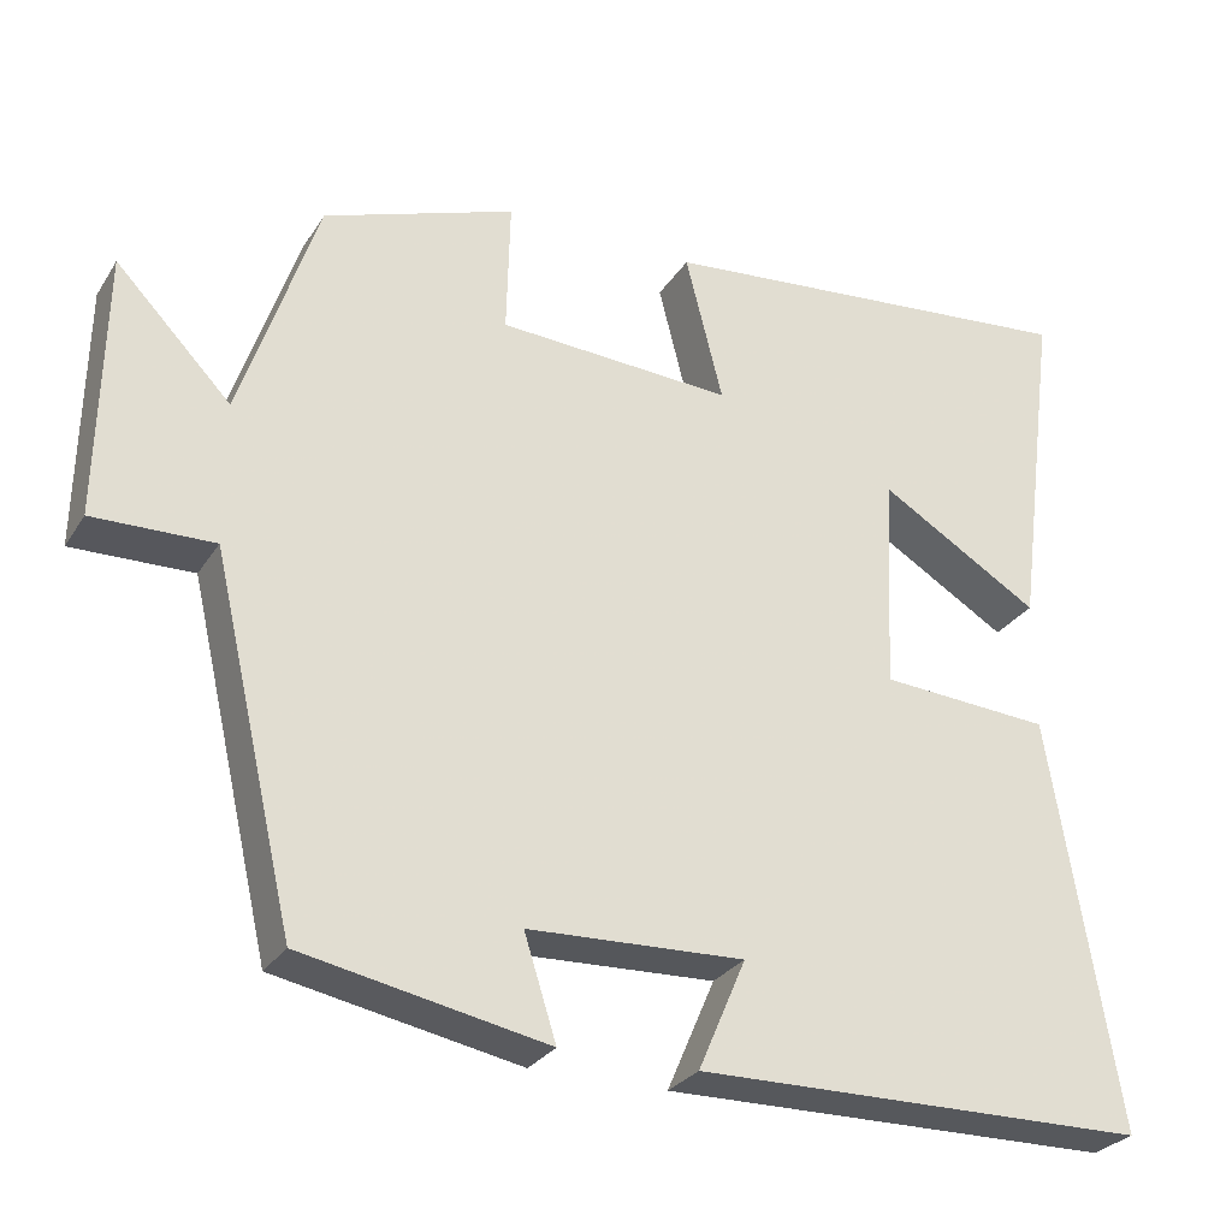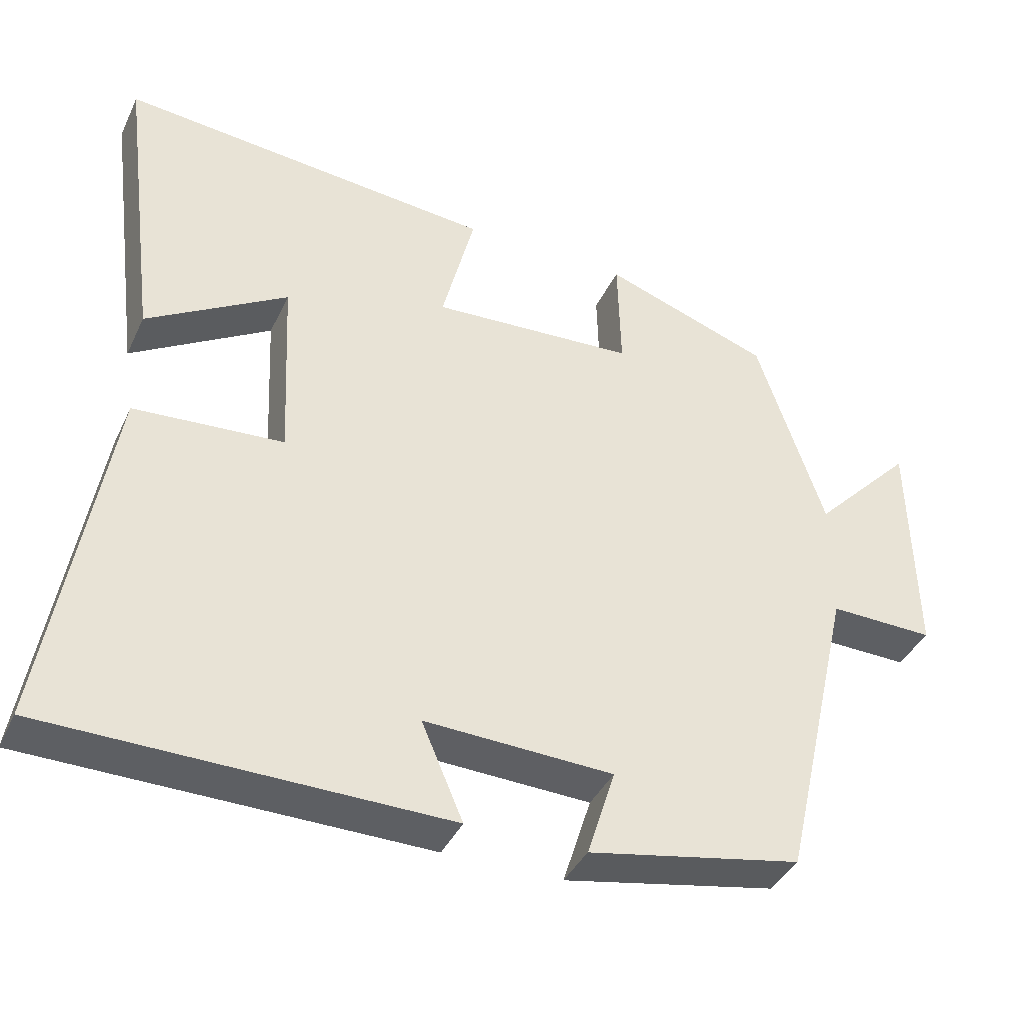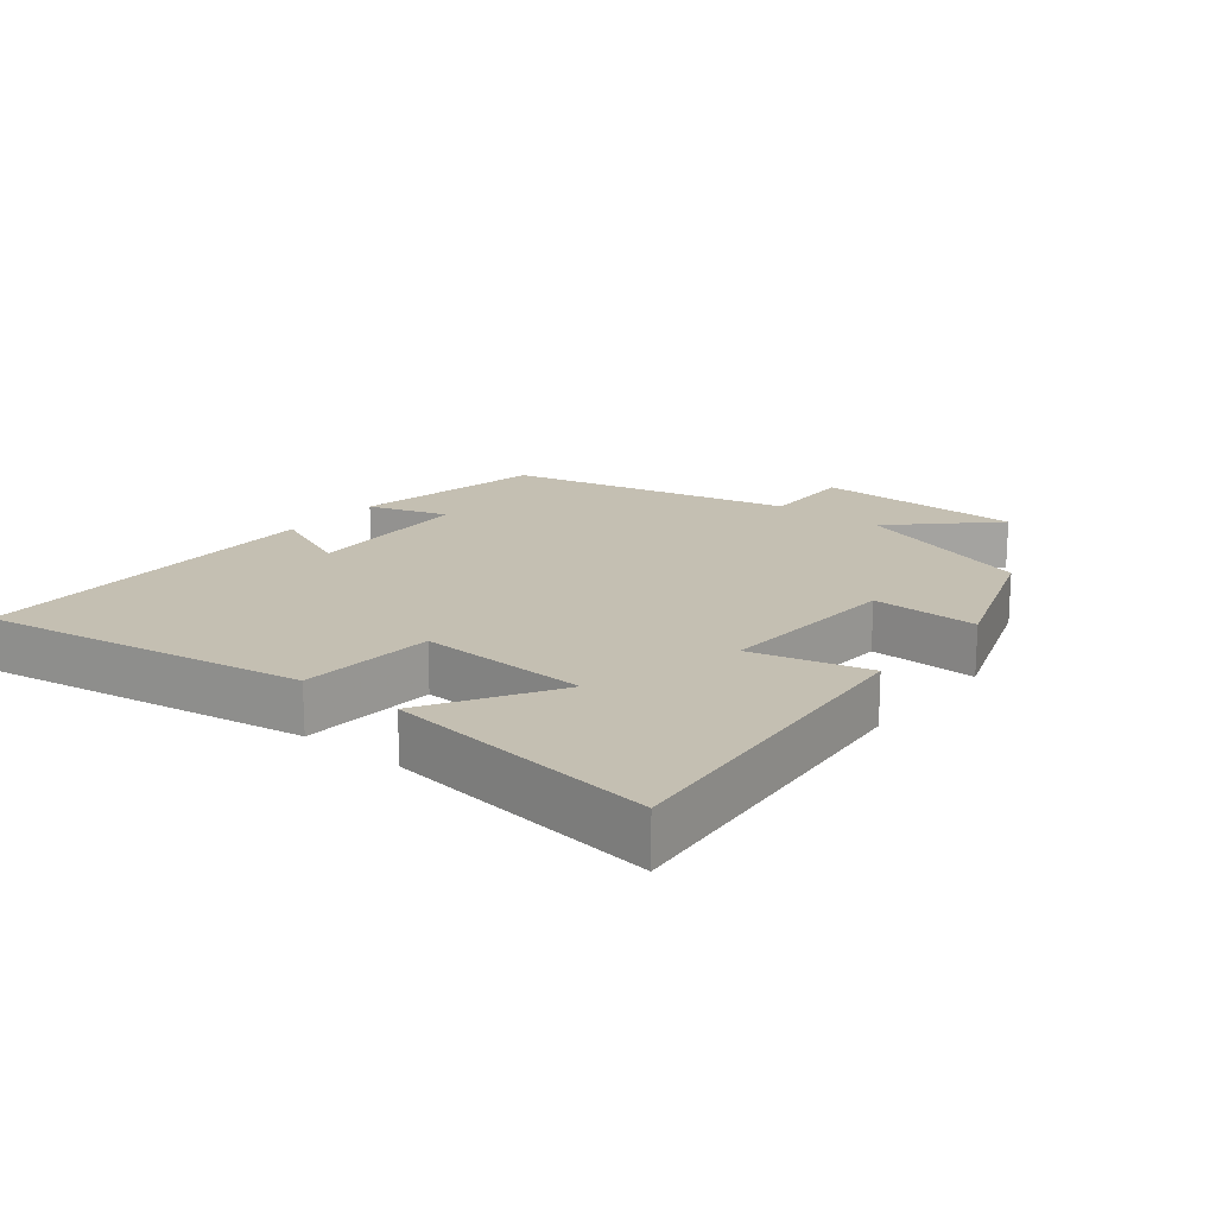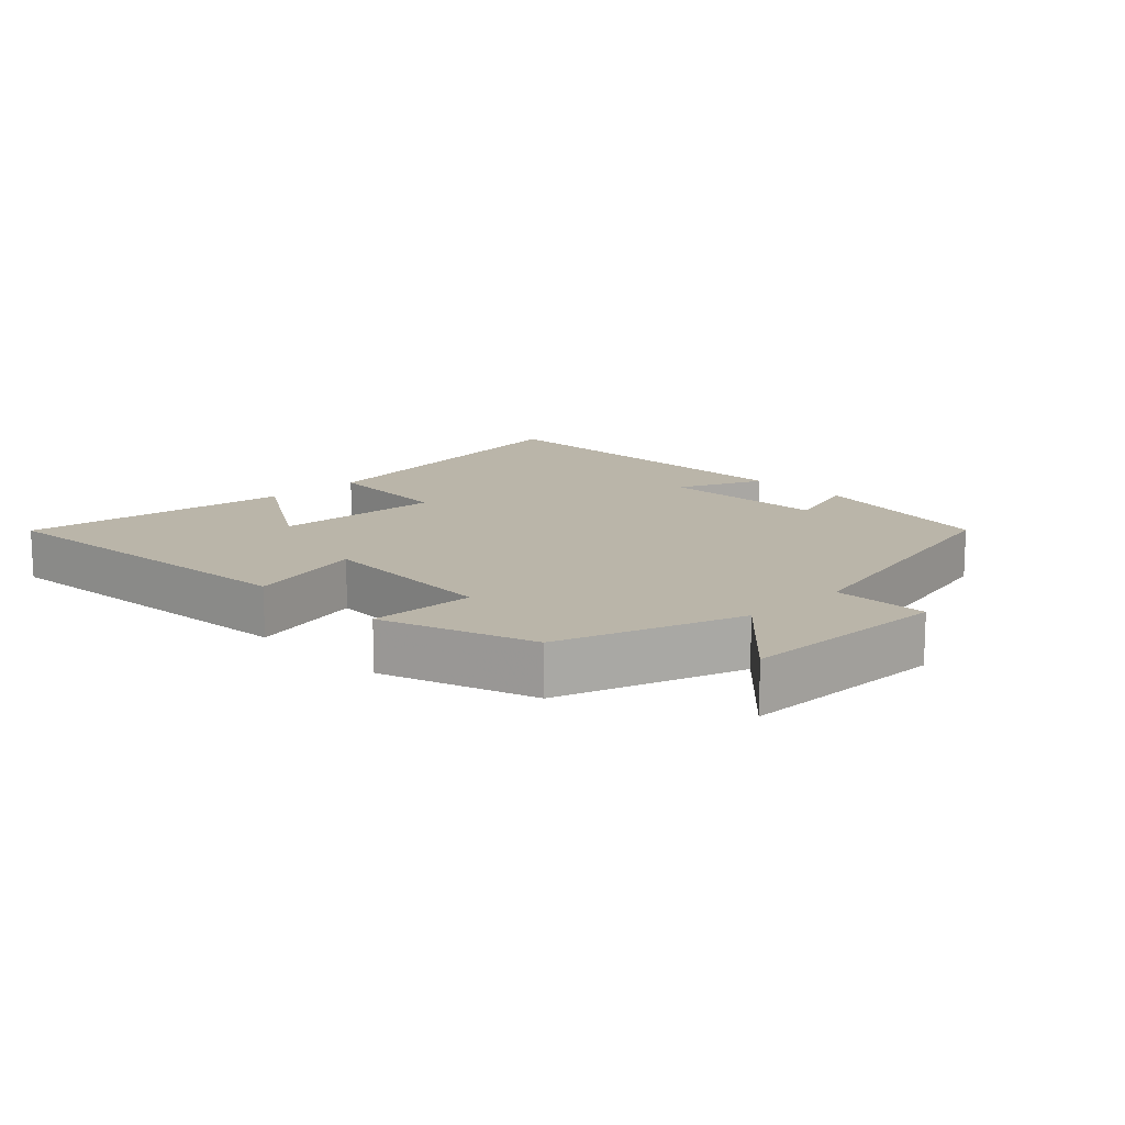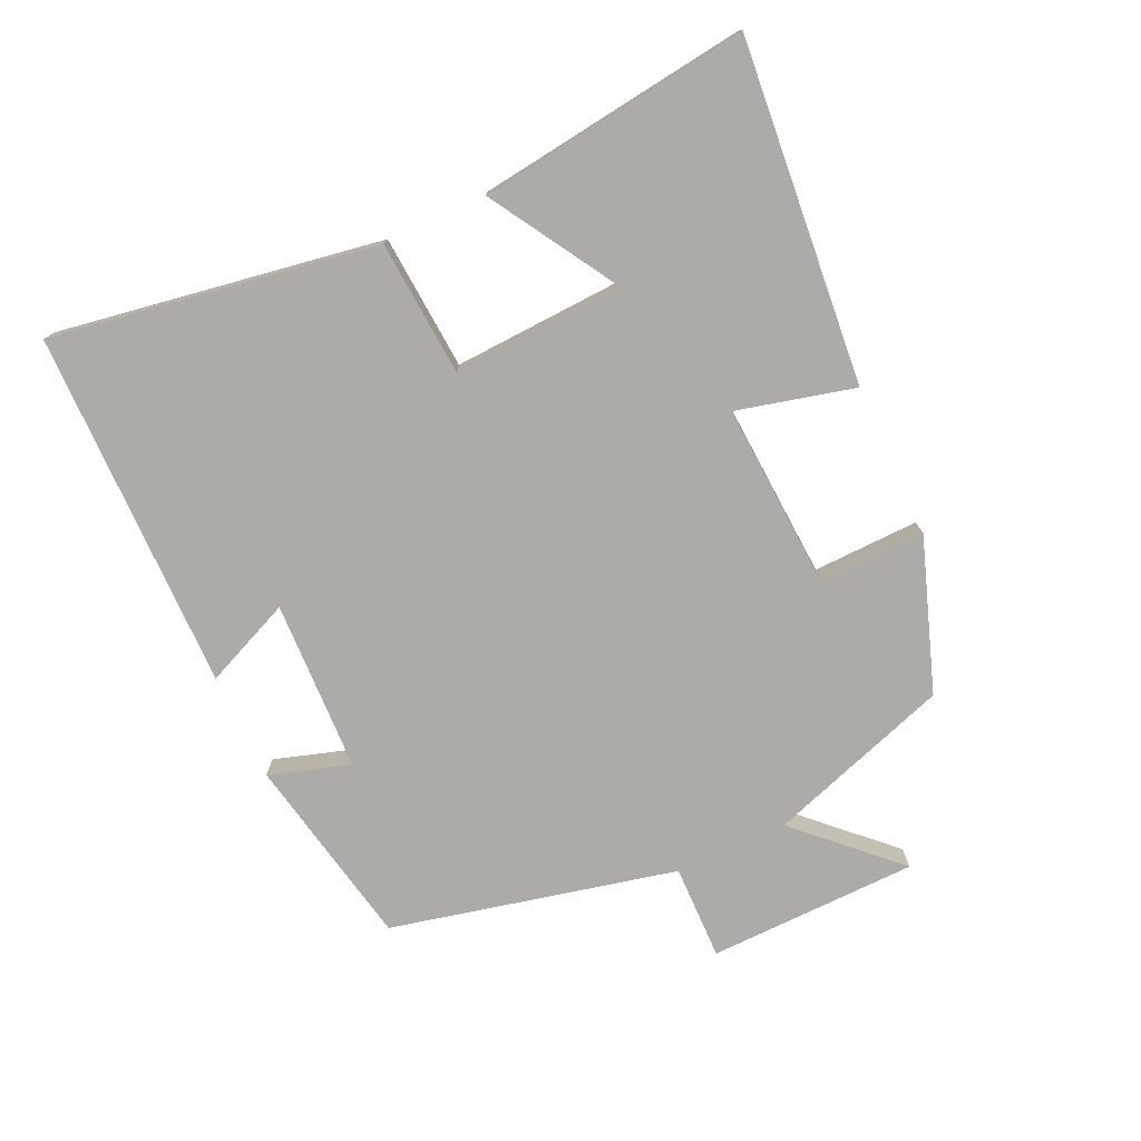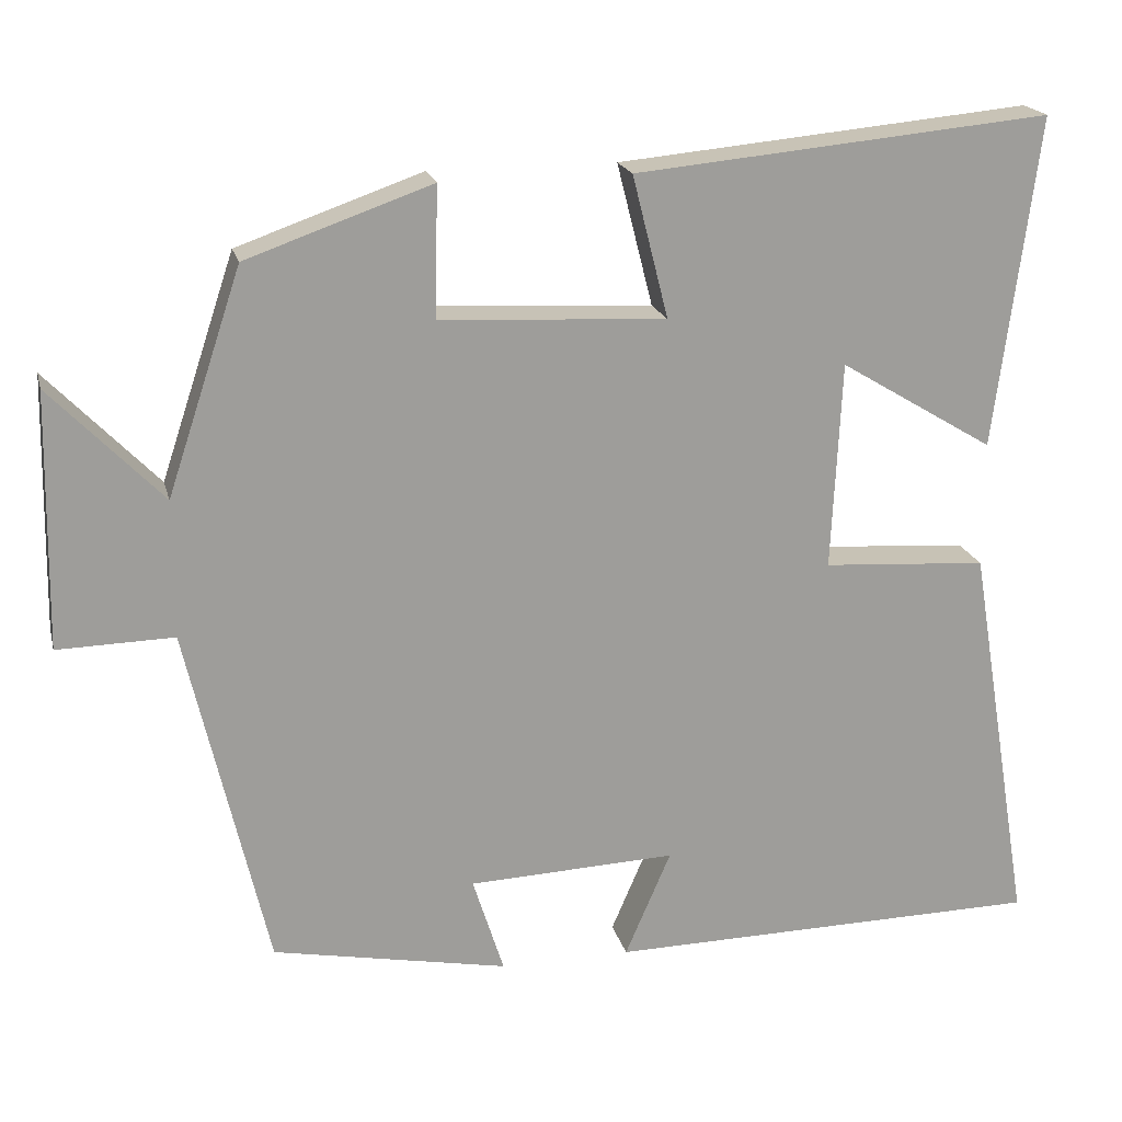
<metadata>
{"format":"obj","ext":"obj","renderer":"f3d","projection":"perspective","resolution":1024,"background":"white","views":[{"elev":-28.1,"azim":153.8,"up":"+Z"},{"elev":-39.6,"azim":-23.5,"up":"+Z"},{"elev":17.6,"azim":-51.3,"up":"+Y"},{"elev":13.7,"azim":45.9,"up":"+Y"},{"elev":-76.2,"azim":-65.1,"up":"+Y"},{"elev":19.5,"azim":166.5,"up":"+Z"}]}
</metadata>
<code>
v 0.409 0.07 0.421
v 0.5 0.07 0.148
v 0.636 0.07 0.289
v 0.642 0.07 -0.023
v 0.5 0.07 -0.02
v 0.402 0.07 -0.444
v 0.114 0.07 -0.5
v 0.152 0.07 -0.38
v -0.102 0.07 -0.37
v -0.046 0.07 -0.5
v -0.58 0.07 -0.493
v -0.5 0.07 -0.011
v -0.299 0.07 0.003
v -0.311 0.07 0.257
v -0.5 0.07 0.143
v -0.552 0.07 0.547
v -0.045 0.07 0.5
v -0.089 0.07 0.326
v 0.187 0.07 0.342
v 0.183 0.07 0.5
v 0.409 0 0.421
v 0.5 0 0.148
v 0.636 0 0.289
v 0.642 0 -0.023
v 0.5 0 -0.02
v 0.402 0 -0.444
v 0.114 0 -0.5
v 0.152 0 -0.38
v -0.102 0 -0.37
v -0.046 0 -0.5
v -0.58 0 -0.493
v -0.5 0 -0.011
v -0.299 0 0.003
v -0.311 0 0.257
v -0.5 0 0.143
v -0.552 0 0.547
v -0.045 0 0.5
v -0.089 0 0.326
v 0.187 0 0.342
v 0.183 0 0.5
f 19 20 1 2
f 18 19 2
f 16 17 18
f 14 15 16
f 14 16 18
f 13 14 18 2
f 11 12 13
f 10 11 13
f 9 10 13
f 8 9 13 2
f 7 8 2
f 6 7 2
f 5 6 2
f 2 3 4 5
f 22 21 40 39
f 22 39 38
f 38 37 36
f 36 35 34
f 38 36 34
f 22 38 34 33
f 33 32 31
f 33 31 30
f 33 30 29
f 22 33 29 28
f 22 28 27
f 22 27 26
f 22 26 25
f 25 24 23 22
f 1 21 22 2
f 2 22 23 3
f 3 23 24 4
f 4 24 25 5
f 5 25 26 6
f 6 26 27 7
f 7 27 28 8
f 8 28 29 9
f 9 29 30 10
f 10 30 31 11
f 11 31 32 12
f 12 32 33 13
f 13 33 34 14
f 14 34 35 15
f 15 35 36 16
f 16 36 37 17
f 17 37 38 18
f 18 38 39 19
f 19 39 40 20
f 20 40 21 1

</code>
